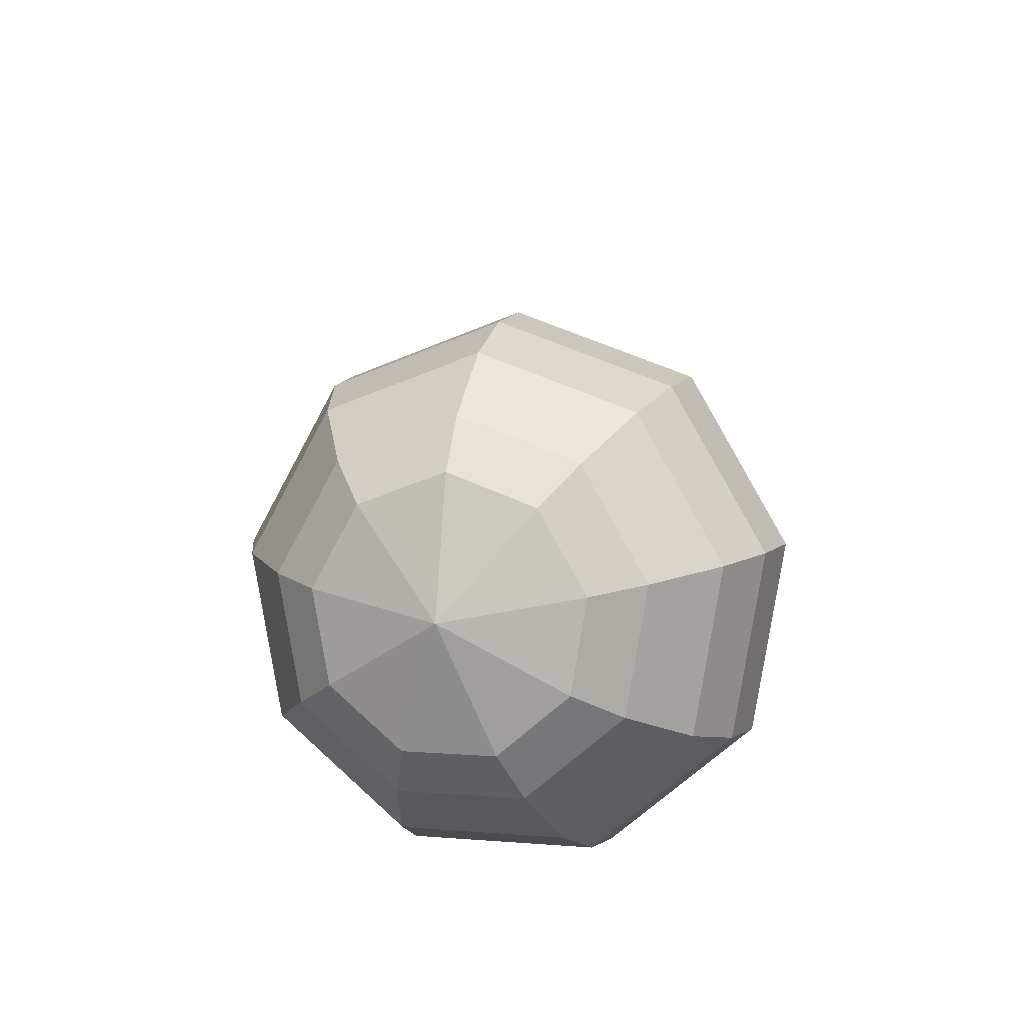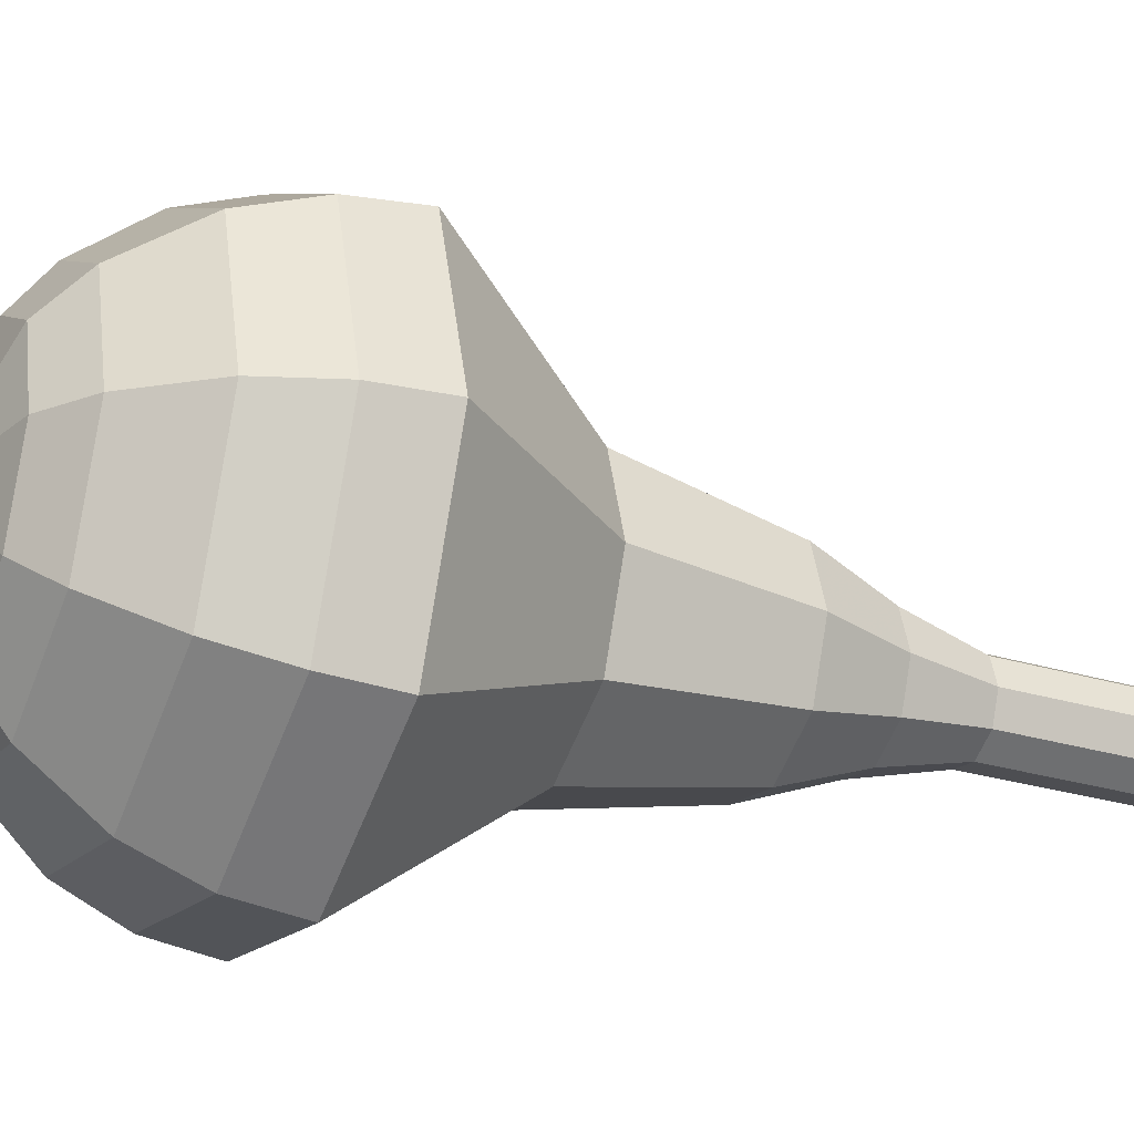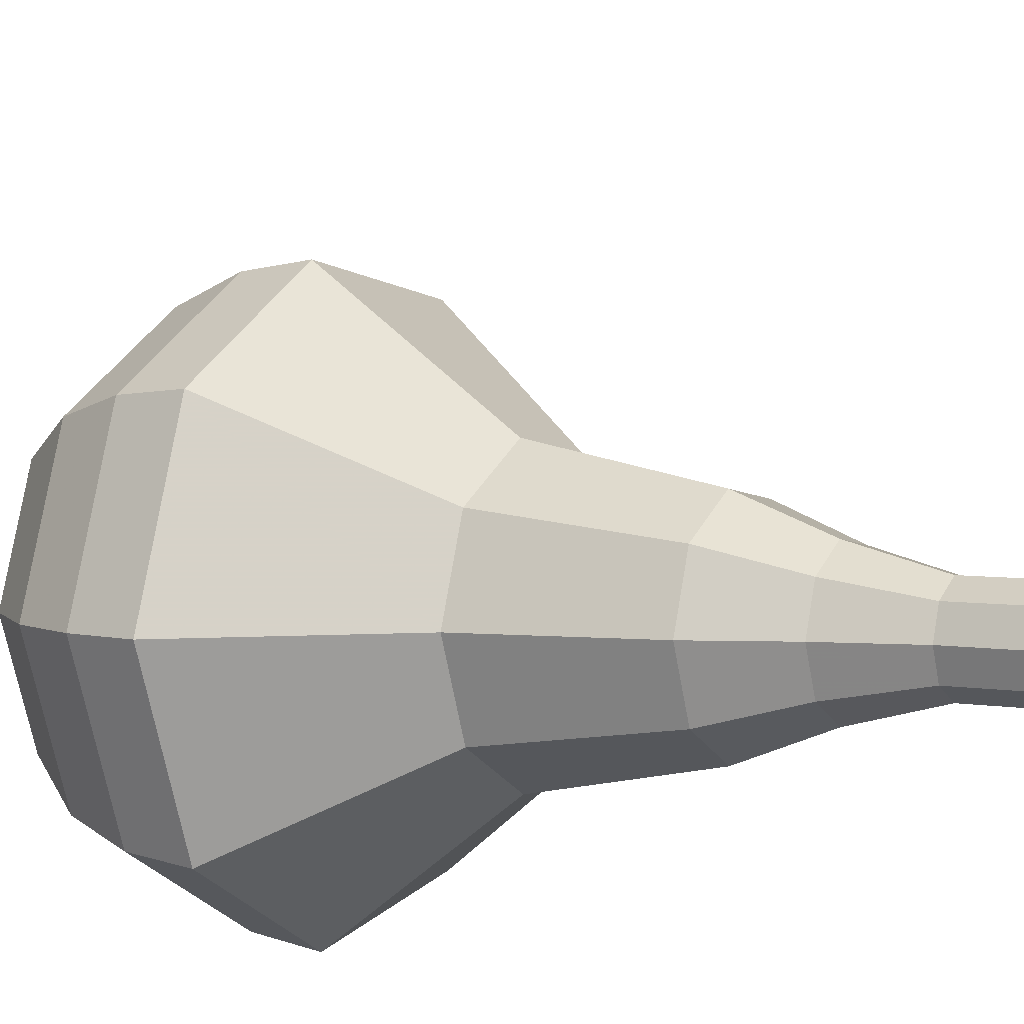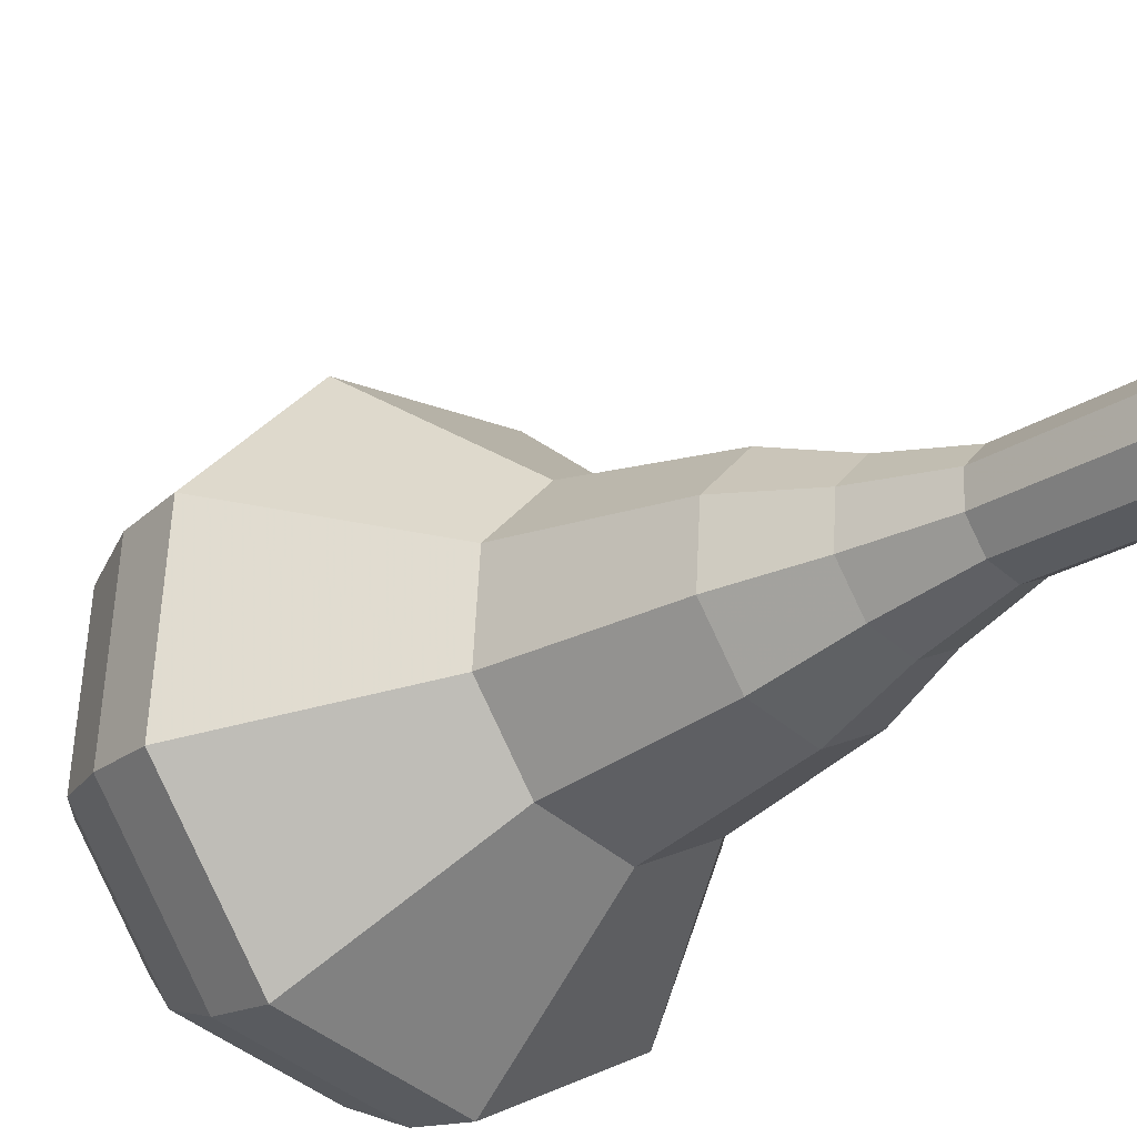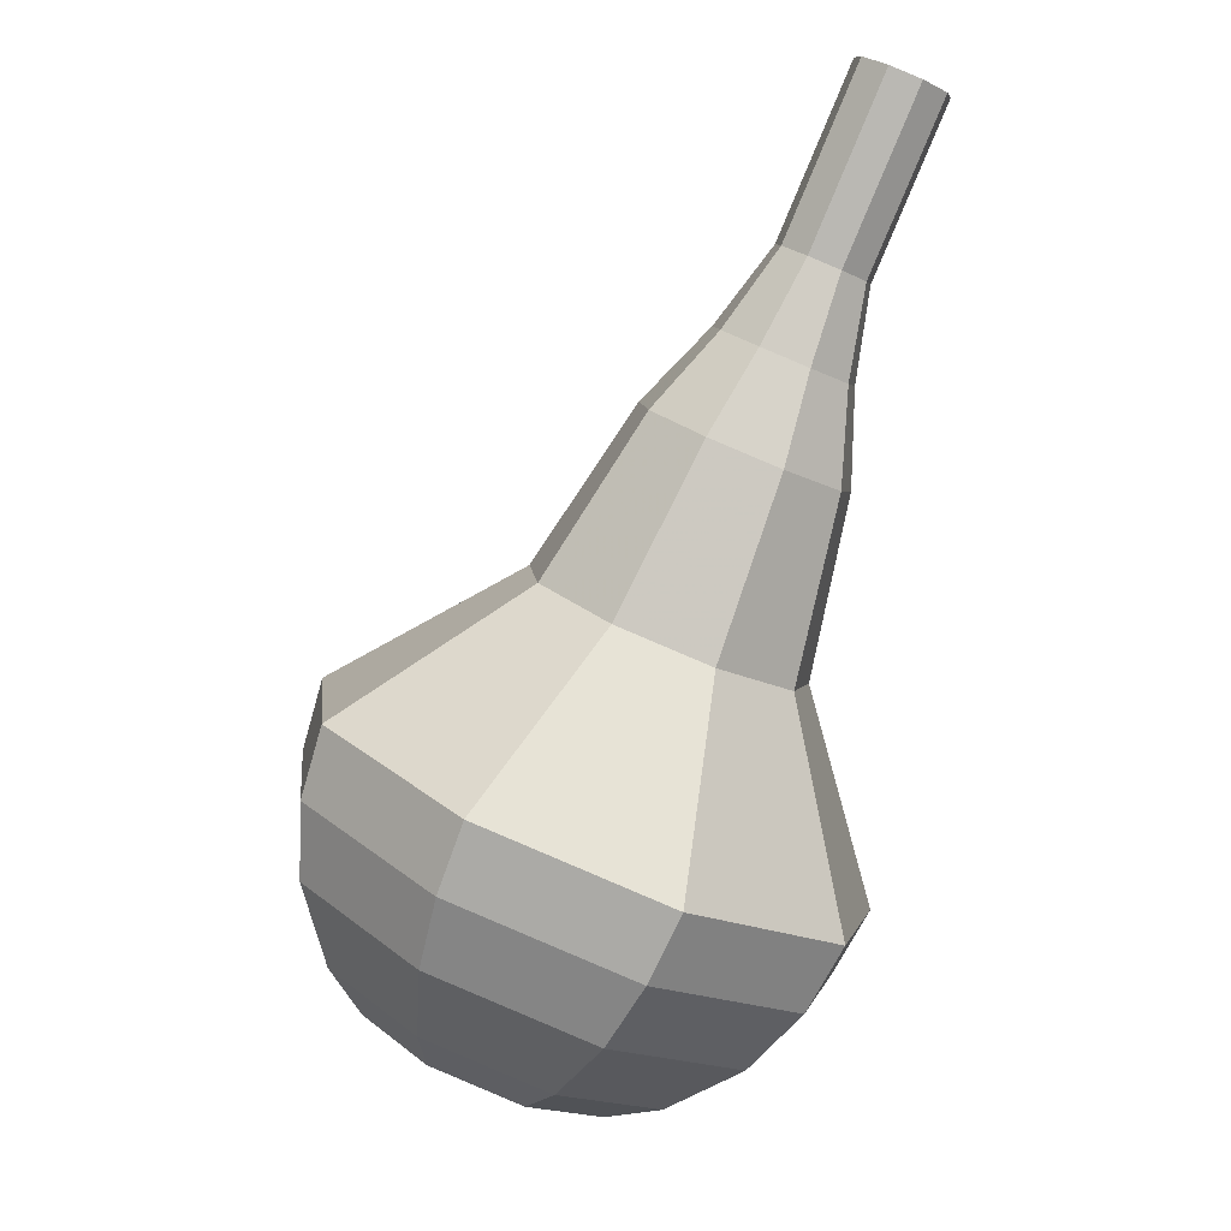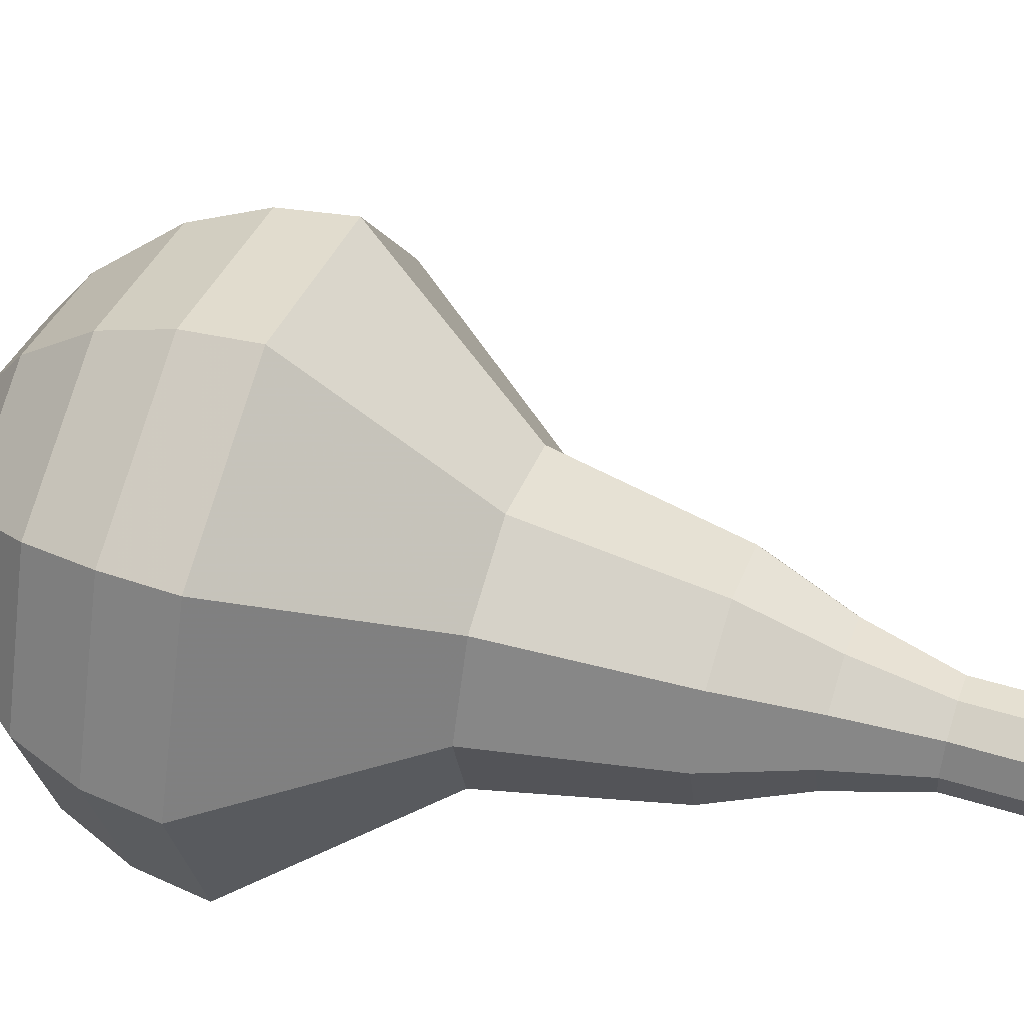
<metadata>
{"format":"obj","ext":"obj","renderer":"f3d","projection":"perspective","resolution":1024,"background":"white","views":[{"elev":-58.8,"azim":-95.5,"up":"+Z"},{"elev":22.1,"azim":-82.0,"up":"+Y"},{"elev":-34.1,"azim":-40.4,"up":"+Y"},{"elev":-50.0,"azim":-22.4,"up":"+Y"},{"elev":-12.0,"azim":-0.5,"up":"+Z"},{"elev":-28.7,"azim":-62.0,"up":"+Y"}]}
</metadata>
<code>
g tube1
v 156 157 161.3
v 156.4 156.3 160.9
v 156.2 155.5 160.7
v 155.5 155 160.8
v 154.7 154.9 161.1
v 154.2 155.4 161.5
v 154.1 156.2 161.8
v 154.5 156.9 161.9
v 155.3 157.2 161.7
v 156 157 161.3
v 155.1 157.7 159.3
v 155.5 157.1 158.9
v 155.3 156.3 158.6
v 154.6 155.7 158.7
v 153.8 155.6 159
v 153.3 156.1 159.5
v 153.2 156.9 159.8
v 153.6 157.6 159.9
v 154.4 158 159.7
v 155.1 157.7 159.3
v 154.2 158.5 157.2
v 154.6 157.8 156.8
v 154.4 157 156.6
v 153.7 156.4 156.7
v 152.9 156.4 157
v 152.4 156.9 157.4
v 152.3 157.6 157.8
v 152.7 158.4 157.8
v 153.5 158.7 157.6
v 154.2 158.5 157.2
v 153.7 159.7 155.2
v 154.2 158.7 154.6
v 153.9 157.5 154.3
v 153 156.7 154.4
v 151.8 156.6 154.9
v 151 157.3 155.5
v 150.8 158.4 156
v 151.5 159.5 156.1
v 152.6 160 155.8
v 153.7 159.7 155.2
v 153.4 161.2 153.1
v 154.2 159.7 152.2
v 153.8 157.9 151.8
v 152.3 156.6 151.9
v 150.6 156.4 152.7
v 149.3 157.5 153.6
v 149.1 159.3 154.4
v 150.1 160.9 154.5
v 151.8 161.7 154
v 153.4 161.2 153.1
v 152.2 163.4 149.1
v 153.2 161.4 147.9
v 152.7 159 147.2
v 150.8 157.3 147.5
v 148.4 157.1 148.4
v 146.7 158.5 149.7
v 146.4 160.9 150.7
v 147.7 163.1 150.9
v 150 164.1 150.3
v 152.2 163.4 149.1
v 152.8 167.8 145
v 154.9 163.8 142.6
v 153.8 158.9 141.3
v 149.9 155.5 141.8
v 145.2 155.2 143.7
v 141.8 158 146.3
v 141.3 162.7 148.2
v 143.9 167.1 148.7
v 148.4 169.1 147.4
v 152.8 167.8 145
v 151.9 168.2 143.4
v 153.9 164.3 141
v 152.9 159.6 139.8
v 149.2 156.3 140.2
v 144.6 156 142.1
v 141.3 158.7 144.6
v 140.8 163.3 146.5
v 143.3 167.5 146.9
v 147.7 169.5 145.7
v 151.9 168.2 143.4
v 150.7 168.2 141.7
v 152.5 164.7 139.7
v 151.6 160.5 138.6
v 148.2 157.6 138.9
v 144.2 157.3 140.6
v 141.2 159.7 142.9
v 140.7 163.8 144.5
v 143 167.6 144.9
v 146.9 169.3 143.8
v 150.7 168.2 141.7
v 149 167.6 140.1
v 150.4 165 138.5
v 149.7 161.7 137.7
v 147.1 159.5 138
v 144 159.3 139.3
v 141.7 161.1 141
v 141.4 164.3 142.3
v 143.1 167.2 142.6
v 146.1 168.5 141.7
v 149 167.6 140.1
v 147.8 166.9 139.3
v 148.8 164.9 138.1
v 148.3 162.6 137.5
v 146.4 160.9 137.7
v 144.1 160.8 138.7
v 142.5 162.1 139.9
v 142.2 164.4 140.9
v 143.5 166.5 141.1
v 145.7 167.5 140.5
v 147.8 166.9 139.3
v 145.1 164.4 138.5
v 145.1 164.4 138.5
v 145.1 164.4 138.5
v 145.1 164.4 138.5
v 145.1 164.4 138.5
v 145.1 164.4 138.5
v 145.1 164.4 138.5
v 145.1 164.4 138.5
v 145.1 164.4 138.5
v 145.1 164.4 138.5
f 1 2 12
f 12 11 1
f 2 3 13
f 13 12 2
f 3 4 14
f 14 13 3
f 4 5 15
f 15 14 4
f 5 6 16
f 16 15 5
f 6 7 17
f 17 16 6
f 7 8 18
f 18 17 7
f 8 9 19
f 19 18 8
f 9 10 20
f 20 19 9
f 11 12 22
f 22 21 11
f 12 13 23
f 23 22 12
f 13 14 24
f 24 23 13
f 14 15 25
f 25 24 14
f 15 16 26
f 26 25 15
f 16 17 27
f 27 26 16
f 17 18 28
f 28 27 17
f 18 19 29
f 29 28 18
f 19 20 30
f 30 29 19
f 21 22 32
f 32 31 21
f 22 23 33
f 33 32 22
f 23 24 34
f 34 33 23
f 24 25 35
f 35 34 24
f 25 26 36
f 36 35 25
f 26 27 37
f 37 36 26
f 27 28 38
f 38 37 27
f 28 29 39
f 39 38 28
f 29 30 40
f 40 39 29
f 31 32 42
f 42 41 31
f 32 33 43
f 43 42 32
f 33 34 44
f 44 43 33
f 34 35 45
f 45 44 34
f 35 36 46
f 46 45 35
f 36 37 47
f 47 46 36
f 37 38 48
f 48 47 37
f 38 39 49
f 49 48 38
f 39 40 50
f 50 49 39
f 41 42 52
f 52 51 41
f 42 43 53
f 53 52 42
f 43 44 54
f 54 53 43
f 44 45 55
f 55 54 44
f 45 46 56
f 56 55 45
f 46 47 57
f 57 56 46
f 47 48 58
f 58 57 47
f 48 49 59
f 59 58 48
f 49 50 60
f 60 59 49
f 51 52 62
f 62 61 51
f 52 53 63
f 63 62 52
f 53 54 64
f 64 63 53
f 54 55 65
f 65 64 54
f 55 56 66
f 66 65 55
f 56 57 67
f 67 66 56
f 57 58 68
f 68 67 57
f 58 59 69
f 69 68 58
f 59 60 70
f 70 69 59
f 61 62 72
f 72 71 61
f 62 63 73
f 73 72 62
f 63 64 74
f 74 73 63
f 64 65 75
f 75 74 64
f 65 66 76
f 76 75 65
f 66 67 77
f 77 76 66
f 67 68 78
f 78 77 67
f 68 69 79
f 79 78 68
f 69 70 80
f 80 79 69
f 71 72 82
f 82 81 71
f 72 73 83
f 83 82 72
f 73 74 84
f 84 83 73
f 74 75 85
f 85 84 74
f 75 76 86
f 86 85 75
f 76 77 87
f 87 86 76
f 77 78 88
f 88 87 77
f 78 79 89
f 89 88 78
f 79 80 90
f 90 89 79
f 81 82 92
f 92 91 81
f 82 83 93
f 93 92 82
f 83 84 94
f 94 93 83
f 84 85 95
f 95 94 84
f 85 86 96
f 96 95 85
f 86 87 97
f 97 96 86
f 87 88 98
f 98 97 87
f 88 89 99
f 99 98 88
f 89 90 100
f 100 99 89
f 91 92 102
f 102 101 91
f 92 93 103
f 103 102 92
f 93 94 104
f 104 103 93
f 94 95 105
f 105 104 94
f 95 96 106
f 106 105 95
f 96 97 107
f 107 106 96
f 97 98 108
f 108 107 97
f 98 99 109
f 109 108 98
f 99 100 110
f 110 109 99
f 101 102 112
f 112 111 101
f 102 103 113
f 113 112 102
f 103 104 114
f 114 113 103
f 104 105 115
f 115 114 104
f 105 106 116
f 116 115 105
f 106 107 117
f 117 116 106
f 107 108 118
f 118 117 107
f 108 109 119
f 119 118 108
f 109 110 120
f 120 119 109
g

</code>
